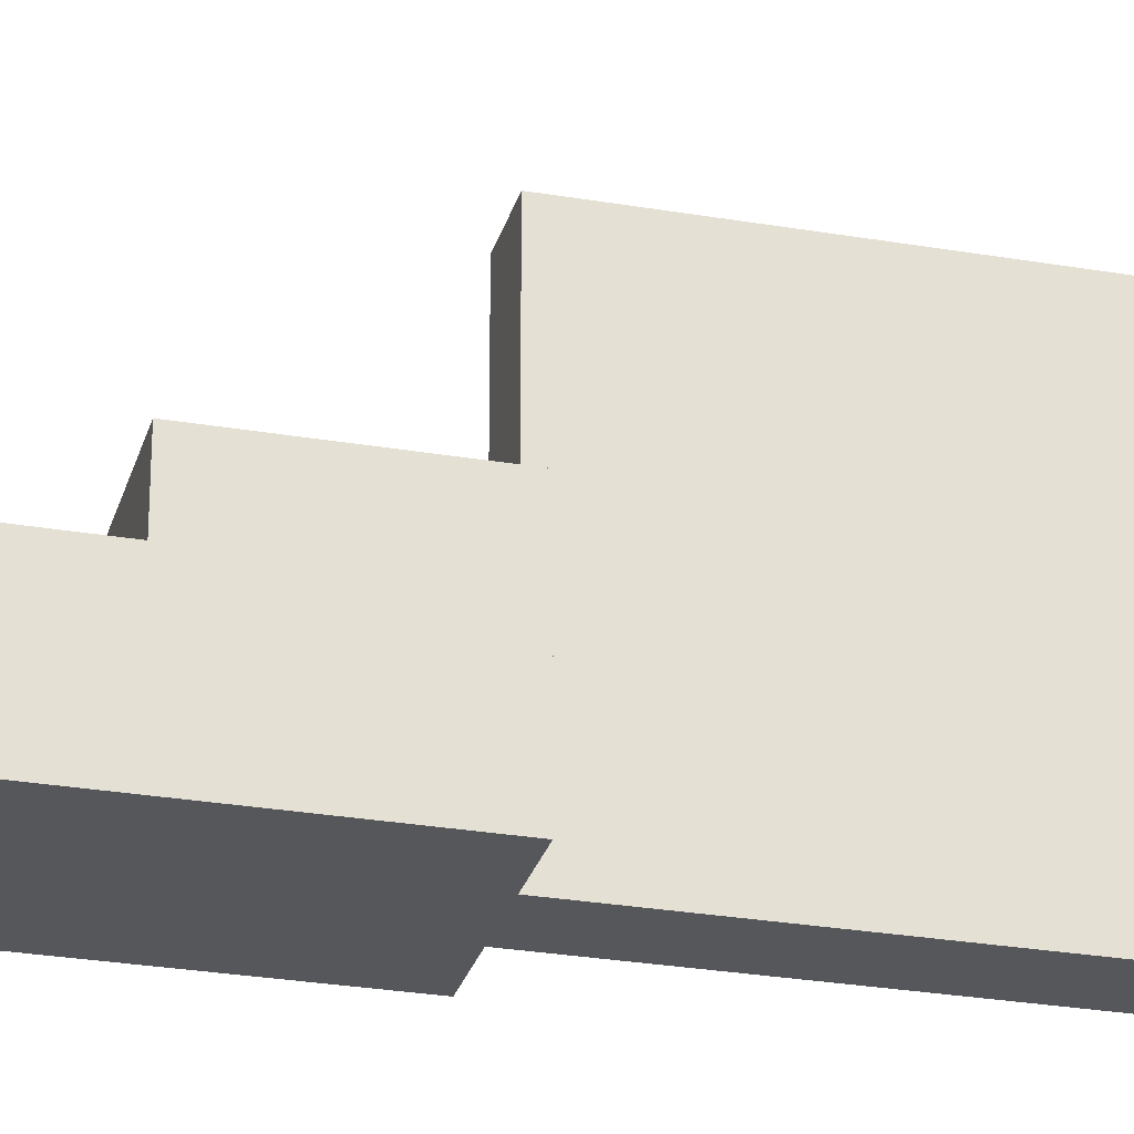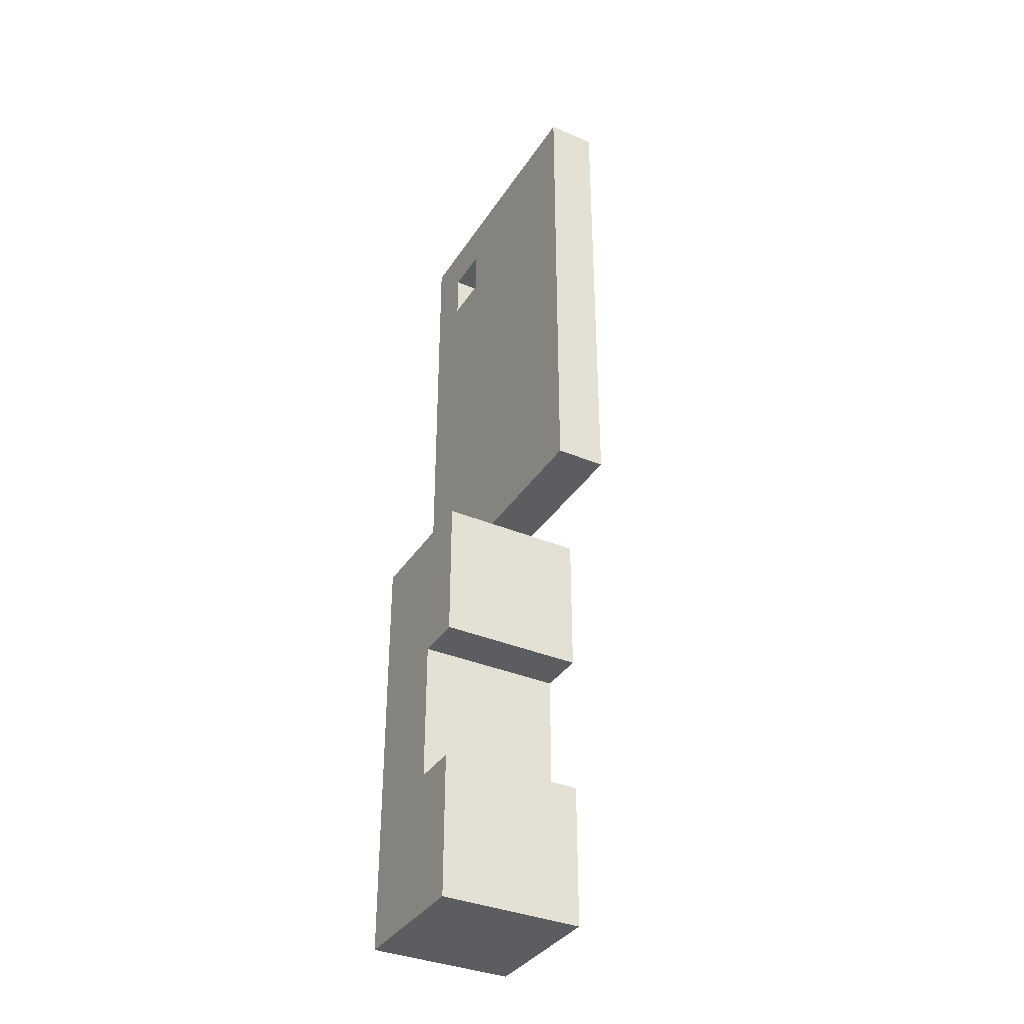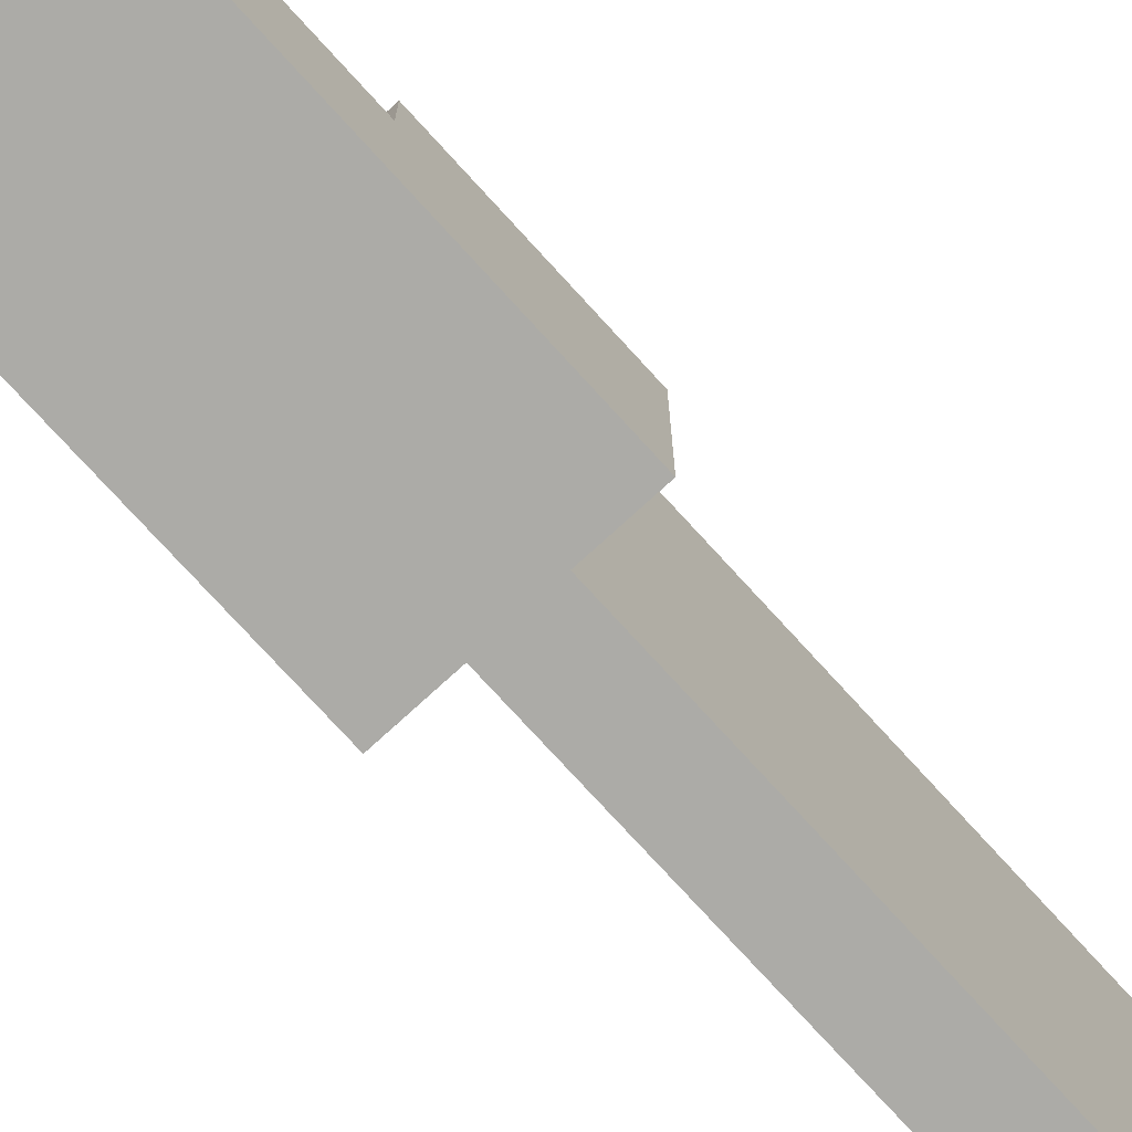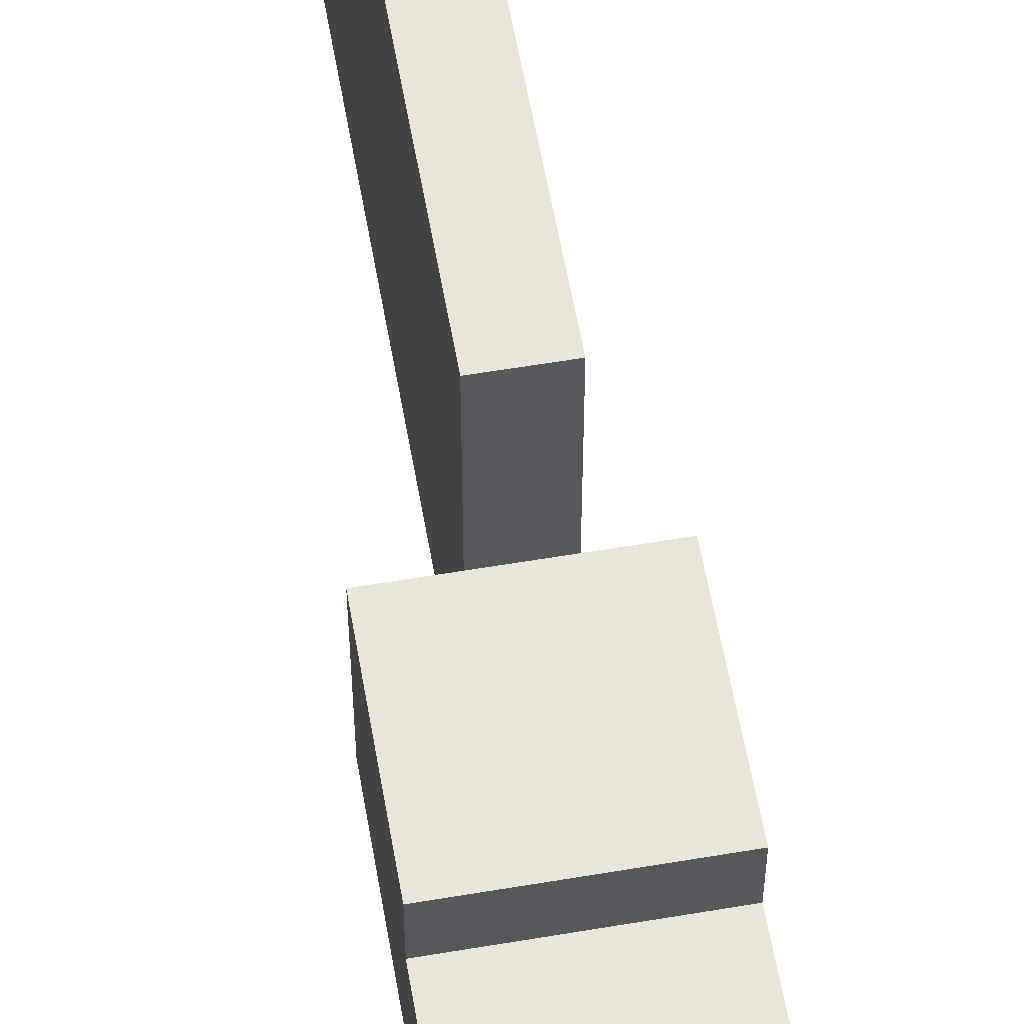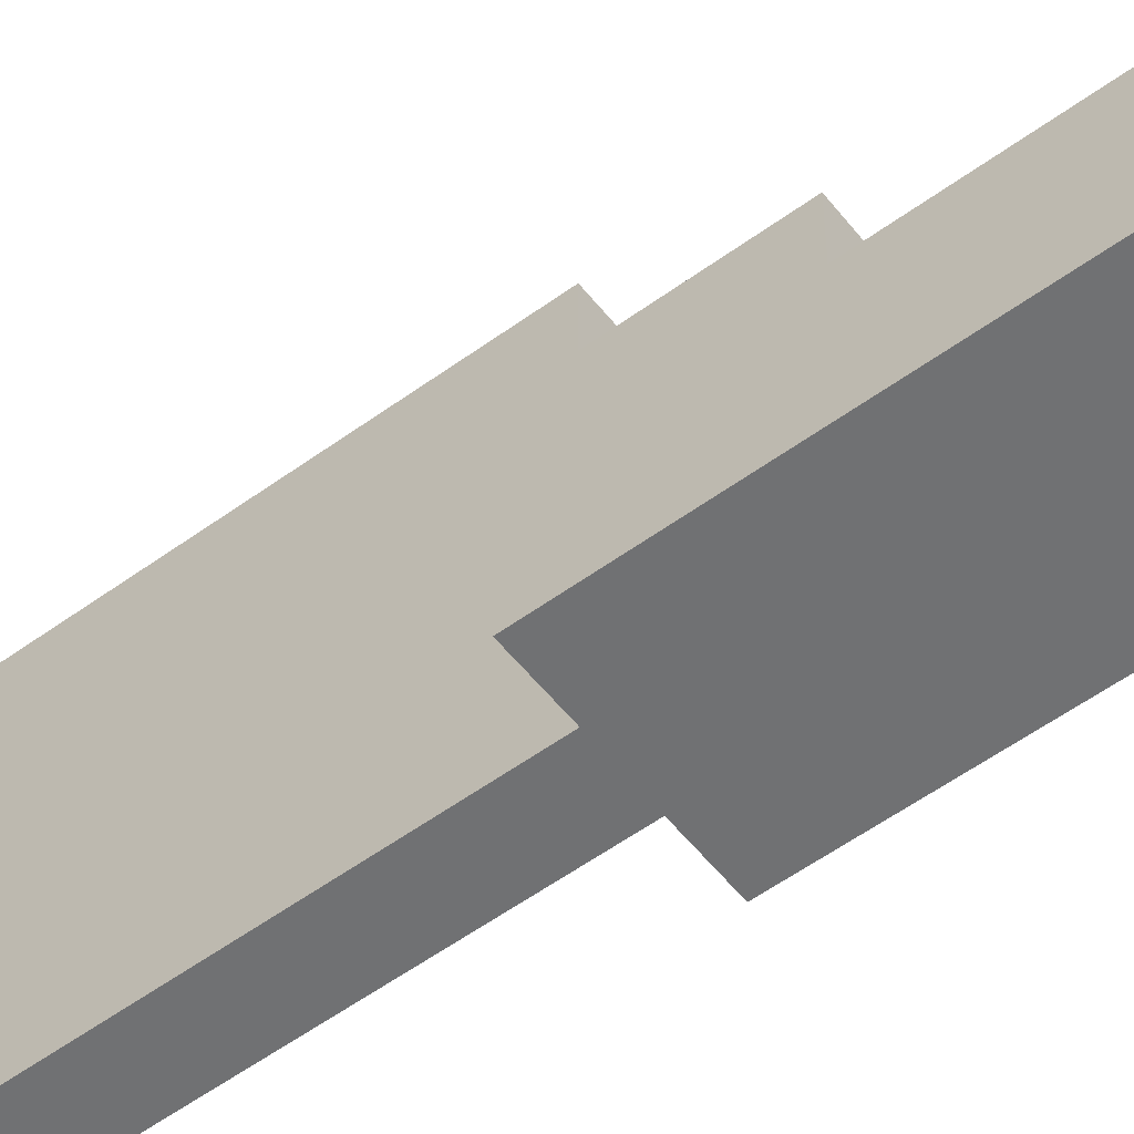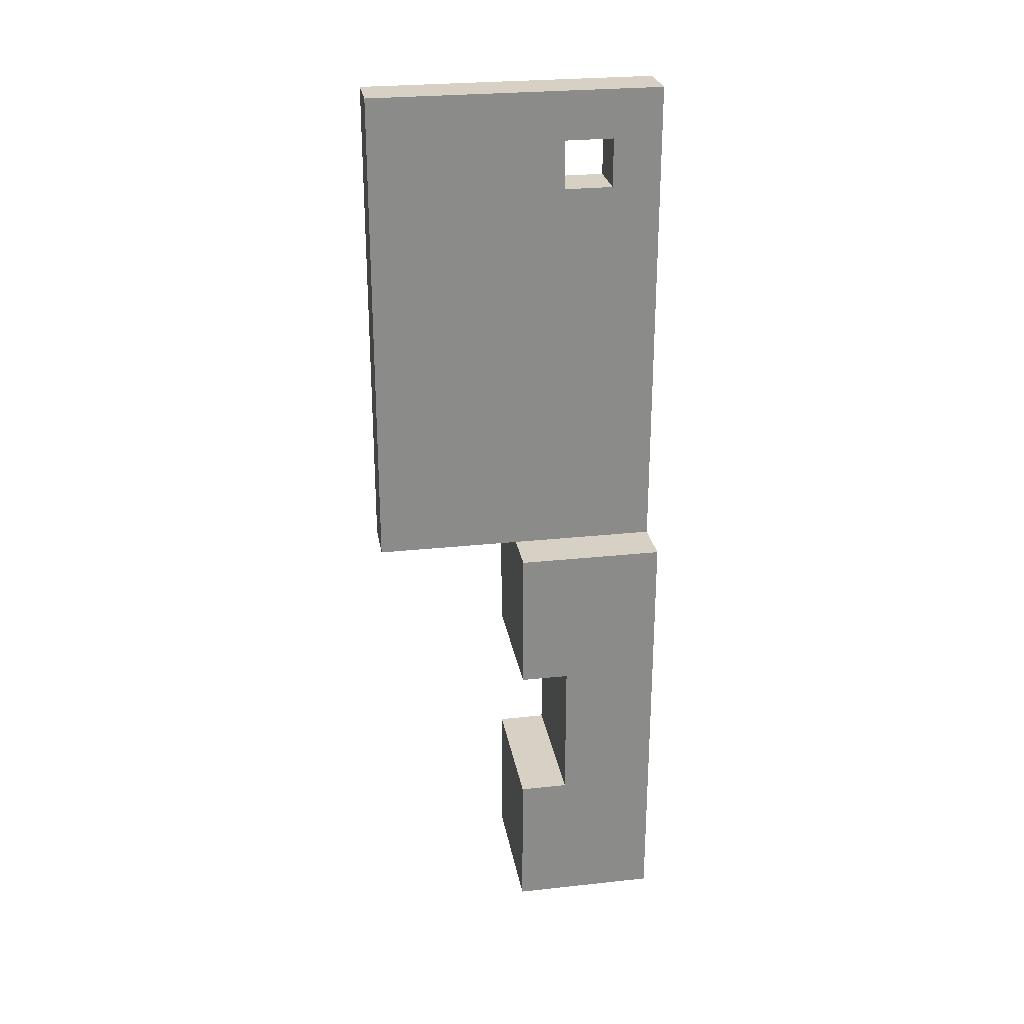
<metadata>
{"format":"obj","ext":"obj","renderer":"f3d","projection":"perspective","resolution":1024,"background":"white","views":[{"elev":-27.4,"azim":75.2,"up":"+Z"},{"elev":-36.1,"azim":-28.8,"up":"+Y"},{"elev":-76.2,"azim":42.4,"up":"+Z"},{"elev":58.6,"azim":-9.9,"up":"+Z"},{"elev":-55.2,"azim":-52.4,"up":"+Z"},{"elev":26.6,"azim":80.4,"up":"+Y"}]}
</metadata>
<code>
o
v -0.2 0 4.7
v -0.2 0 4.4
v -0.2 0.3 4.7
v -0.2 0.3 4.6
v -0.2 0.6 4.7
v -0.2 0.6 4.6
v -0.2 0.9 4.7
v -0.2 0.9 4.4
v -0.1 0.9 5
v -0.1 0.9 4.7
v -0.1 0.9 4.6
v -0.1 0.9 4.4
v -0.1 1.4 4.7
v -0.1 1.4 4.6
v -0.1 1.7 4.6
v -0.1 1.7 4.5
v -0.1 1.8 4.6
v -0.1 1.8 4.5
v -0.1 1.9 5
v -0.1 1.9 4.7
v -0.1 1.9 4.4
v 0 0.9 5
v 0 0.9 4.7
v 0 0.9 4.6
v 0 0.9 4.4
v 0 1.4 4.7
v 0 1.4 4.6
v 0 1.7 4.6
v 0 1.7 4.5
v 0 1.8 4.6
v 0 1.8 4.5
v 0 1.9 5
v 0 1.9 4.7
v 0 1.9 4.4
v 0.1 0 4.7
v 0.1 0 4.4
v 0.1 0.3 4.7
v 0.1 0.3 4.6
v 0.1 0.6 4.7
v 0.1 0.6 4.6
v 0.1 0.9 4.7
v 0.1 0.9 4.4
v -0.1 0.9 5
v -0.1 1.9 5
v 0 0.9 5
v 0 1.9 5
v -0.2 0 4.7
v -0.2 0.3 4.7
v -0.2 0.6 4.7
v -0.2 0.9 4.7
v -0.1 0.9 4.7
v 0 0.9 4.7
v 0.1 0 4.7
v 0.1 0.3 4.7
v 0.1 0.6 4.7
v 0.1 0.9 4.7
v -0.2 0.3 4.6
v -0.2 0.6 4.6
v 0.1 0.3 4.6
v 0.1 0.6 4.6
v -0.1 1.7 4.5
v -0.1 1.8 4.5
v 0 1.7 4.5
v 0 1.8 4.5
v -0.1 1.7 4.6
v -0.1 1.8 4.6
v 0 1.7 4.6
v 0 1.8 4.6
v -0.2 0 4.4
v -0.2 0.9 4.4
v -0.1 0.9 4.4
v -0.1 1.9 4.4
v 0 0.9 4.4
v 0 1.9 4.4
v 0.1 0 4.4
v 0.1 0.9 4.4
v -0.2 0 4.7
v 0.1 0 4.7
v -0.2 0 4.4
v 0.1 0 4.4
v -0.2 0.6 4.7
v 0.1 0.6 4.7
v -0.2 0.6 4.6
v 0.1 0.6 4.6
v -0.1 0.9 5
v 0 0.9 5
v -0.1 0.9 4.7
v 0 0.9 4.7
v -0.1 1.8 4.6
v 0 1.8 4.6
v -0.1 1.8 4.5
v 0 1.8 4.5
v -0.2 0.3 4.7
v 0.1 0.3 4.7
v -0.2 0.3 4.6
v 0.1 0.3 4.6
v -0.2 0.9 4.7
v -0.1 0.9 4.7
v 0 0.9 4.7
v 0.1 0.9 4.7
v -0.1 0.9 4.6
v 0 0.9 4.6
v -0.2 0.9 4.4
v -0.1 0.9 4.4
v 0 0.9 4.4
v 0.1 0.9 4.4
v -0.1 1.7 4.6
v 0 1.7 4.6
v -0.1 1.7 4.5
v 0 1.7 4.5
v -0.1 1.9 5
v 0 1.9 5
v -0.1 1.9 4.7
v 0 1.9 4.7
v -0.1 1.9 4.4
v 0 1.9 4.4
f 3 2 1
f 4 2 3
f 6 2 4
f 7 6 5
f 8 2 6
f 8 6 7
f 13 10 9
f 13 11 10
f 14 12 11
f 14 11 13
f 15 14 13
f 15 12 14
f 16 12 15
f 17 15 13
f 18 12 16
f 19 13 9
f 20 18 17
f 20 13 19
f 20 17 13
f 21 12 18
f 21 18 20
f 22 23 26
f 23 24 26
f 24 25 27
f 26 24 27
f 26 27 28
f 27 25 28
f 28 25 29
f 26 28 30
f 29 25 31
f 22 26 32
f 30 31 33
f 32 26 33
f 26 30 33
f 31 25 34
f 33 31 34
f 35 36 37
f 37 36 38
f 38 36 40
f 39 40 41
f 40 36 42
f 41 40 42
f 45 44 43
f 46 44 45
f 51 50 49
f 52 51 49
f 53 48 47
f 54 48 53
f 55 52 49
f 56 52 55
f 59 58 57
f 60 58 59
f 63 62 61
f 64 62 63
f 65 66 67
f 67 66 68
f 69 70 71
f 69 71 73
f 71 72 73
f 73 72 74
f 69 73 75
f 75 73 76
f 79 78 77
f 80 78 79
f 83 82 81
f 84 82 83
f 87 86 85
f 88 86 87
f 91 90 89
f 92 90 91
f 93 94 95
f 95 94 96
f 97 98 101
f 99 100 102
f 97 101 103
f 103 101 104
f 102 100 105
f 105 100 106
f 107 108 109
f 109 108 110
f 111 112 113
f 113 112 114
f 113 114 115
f 115 114 116

</code>
